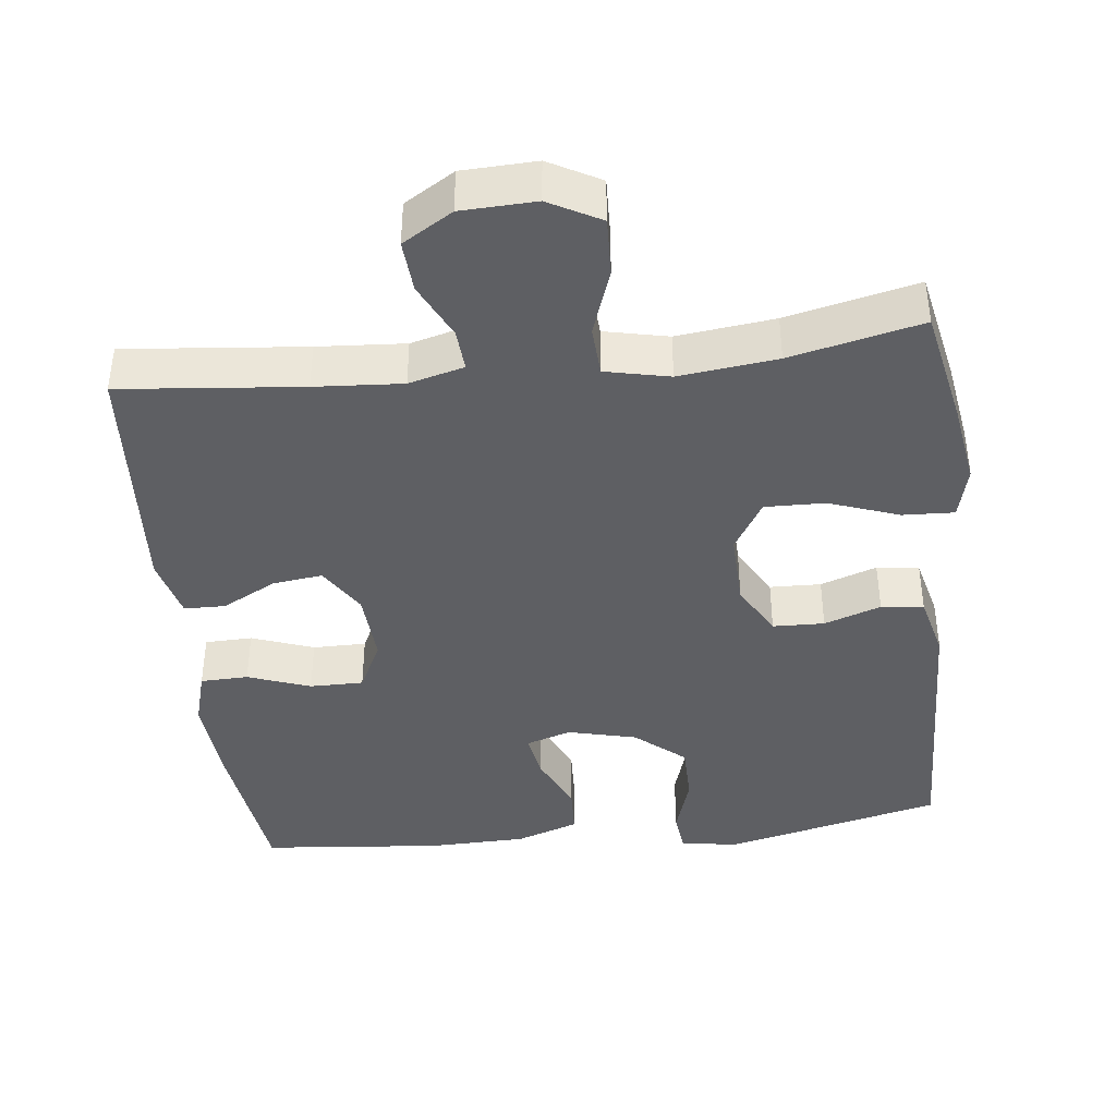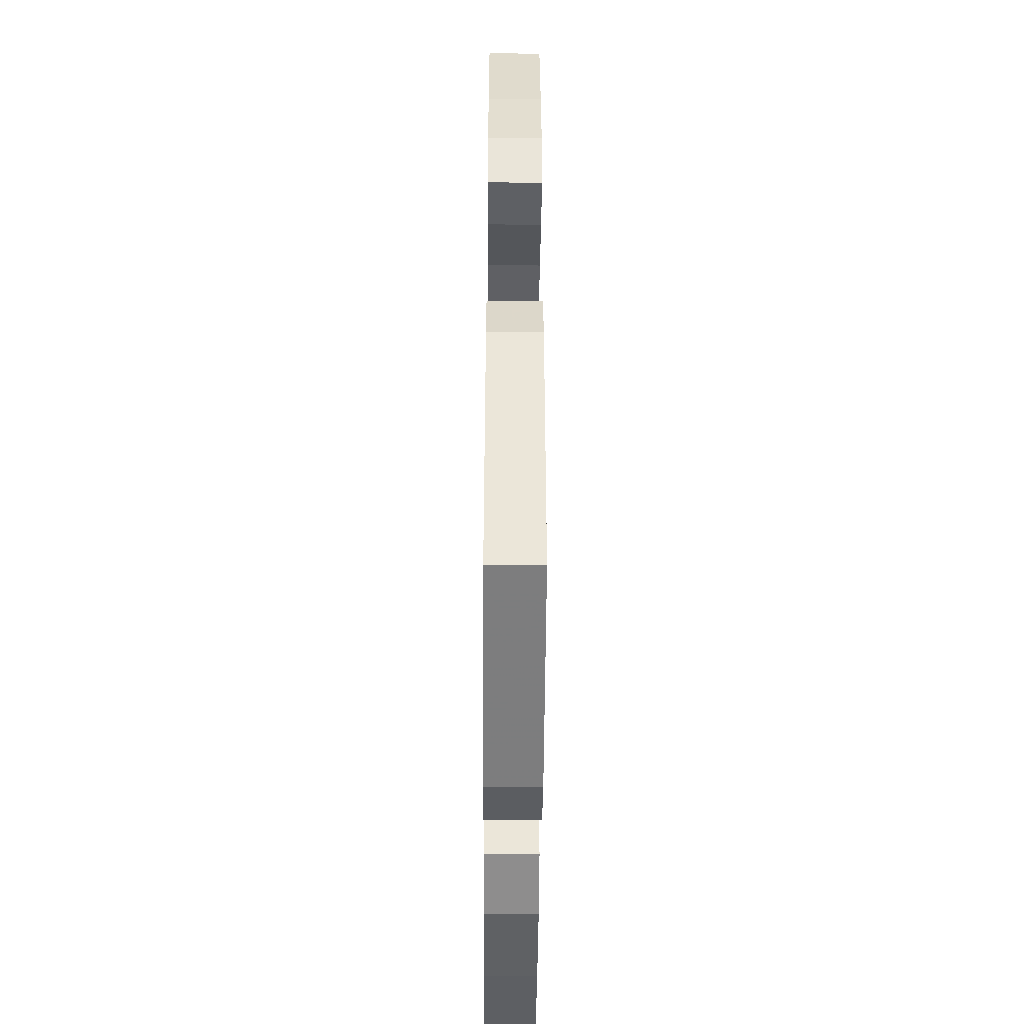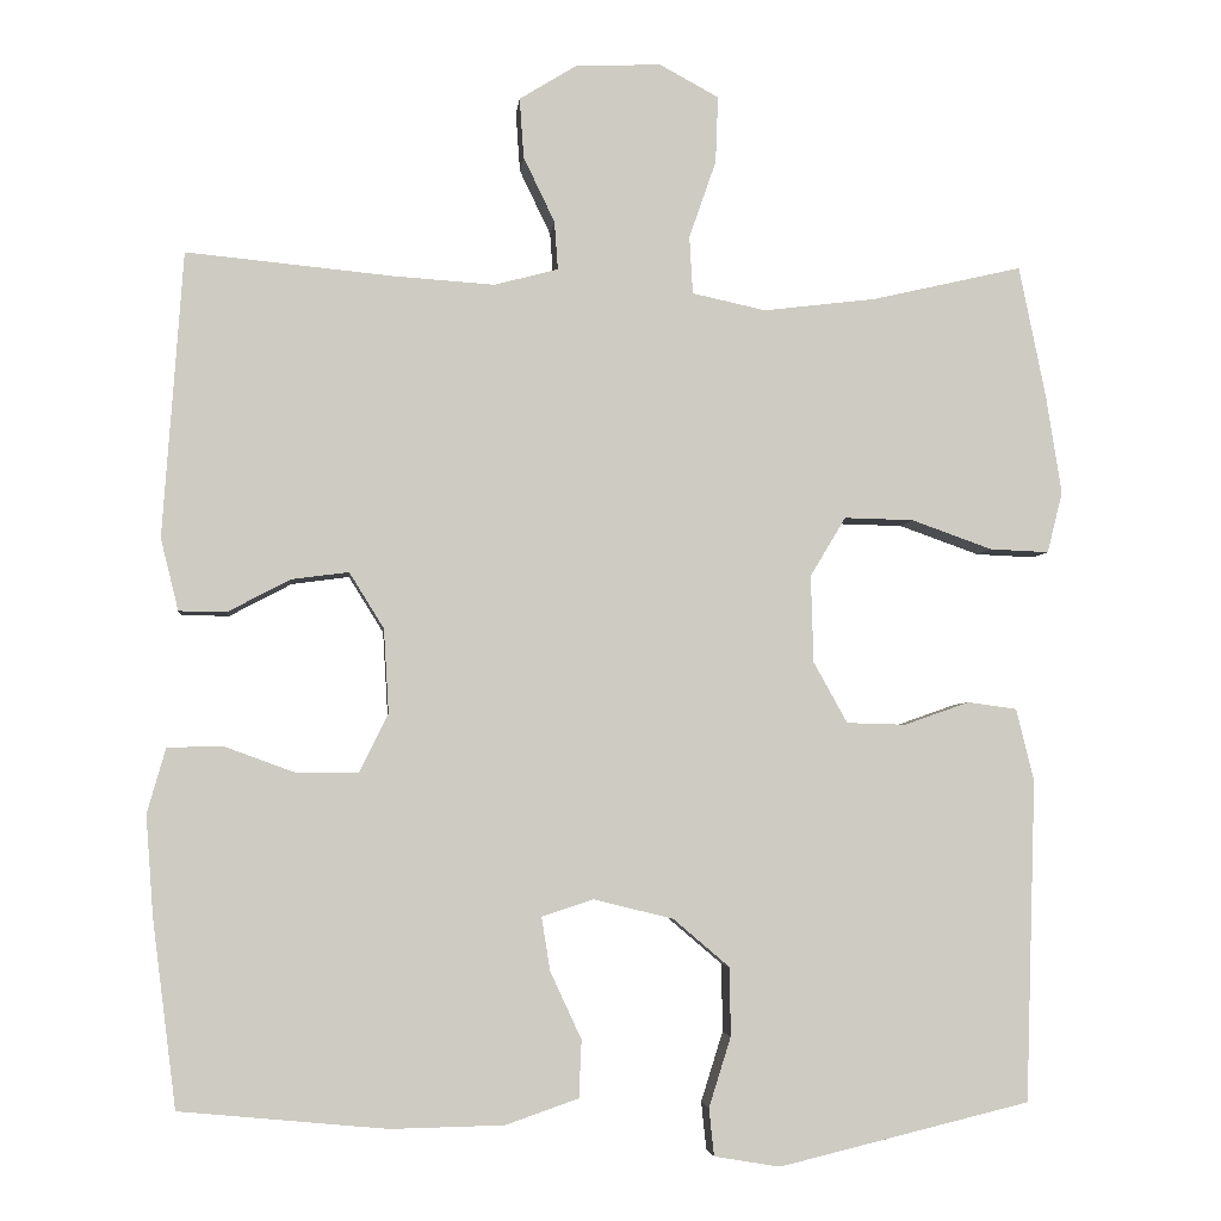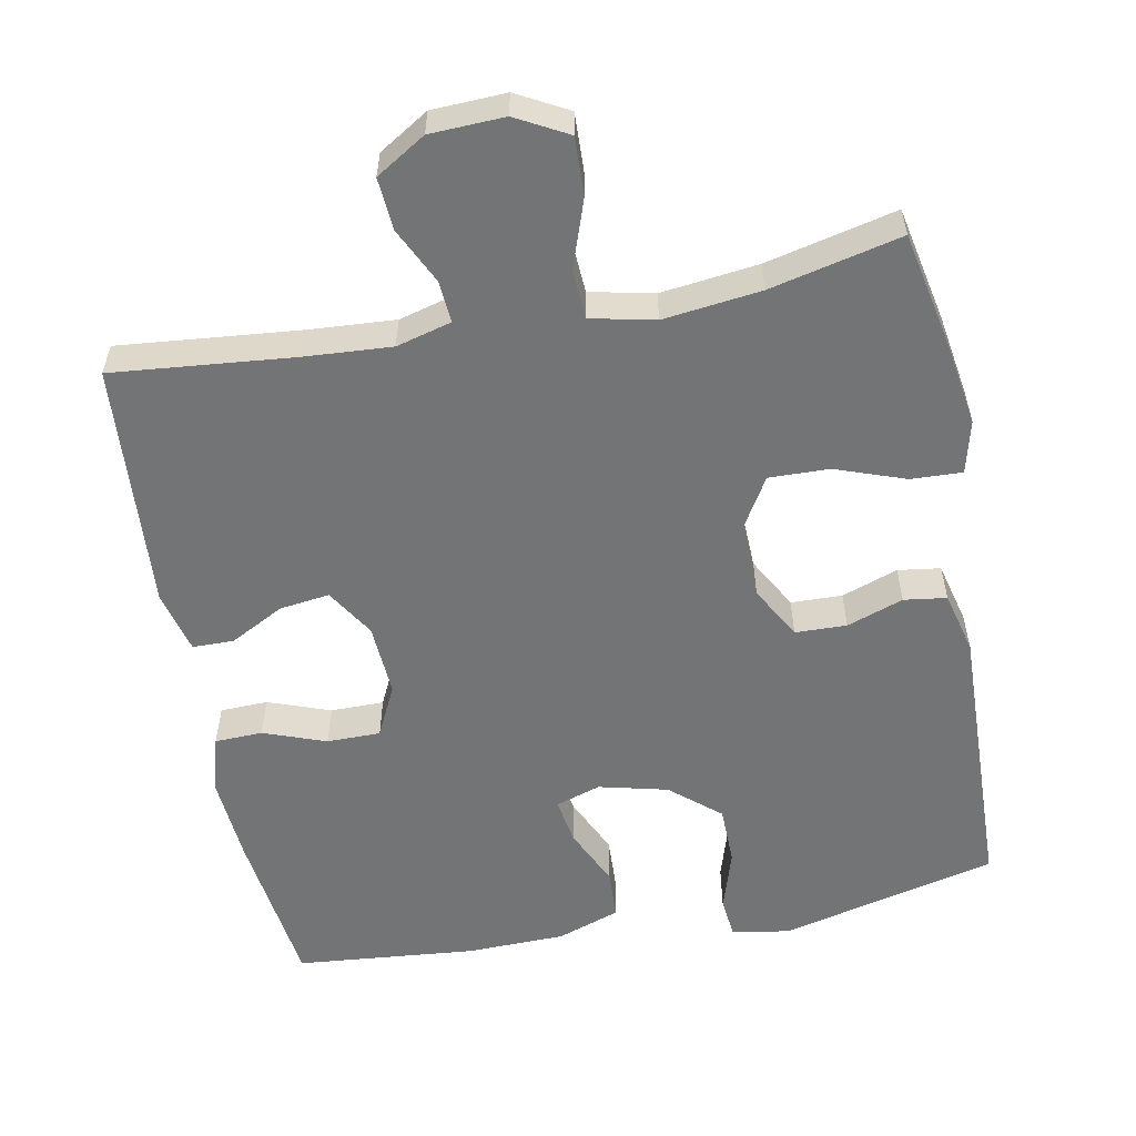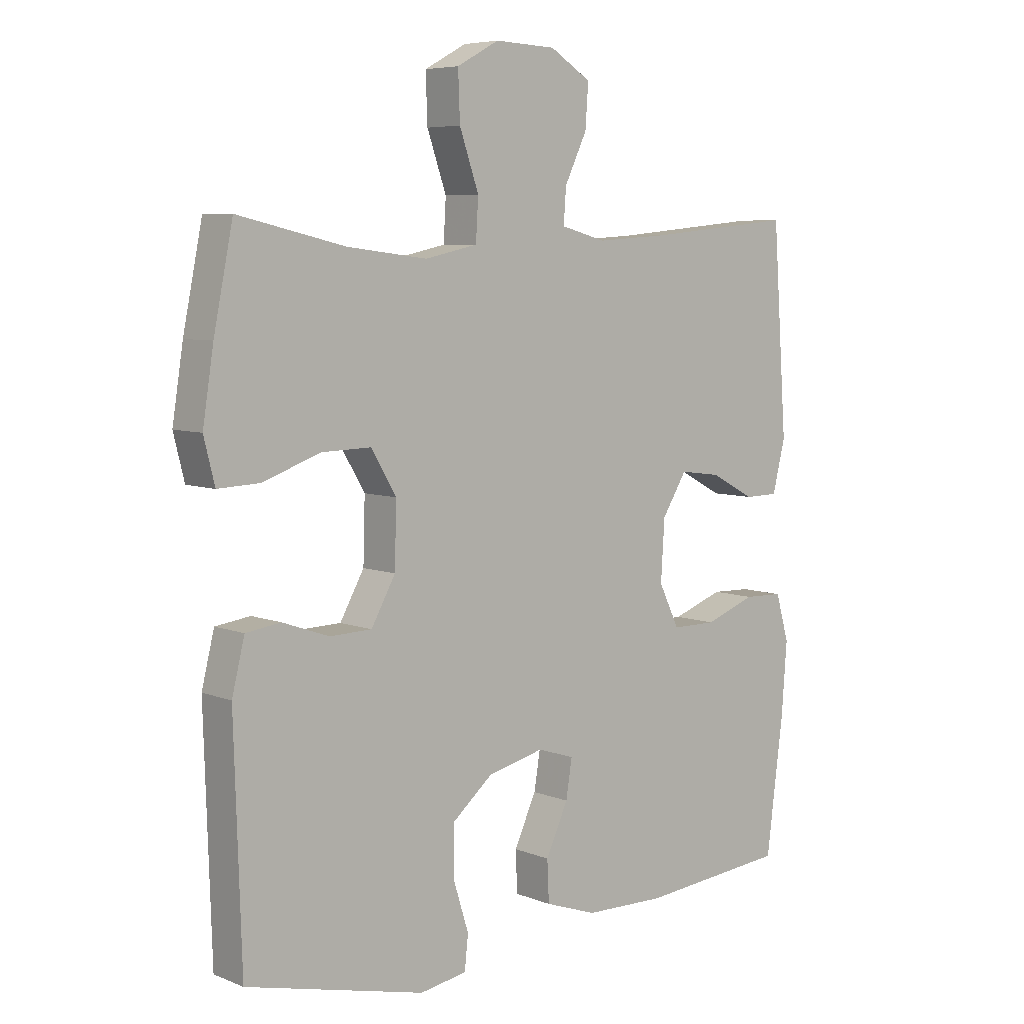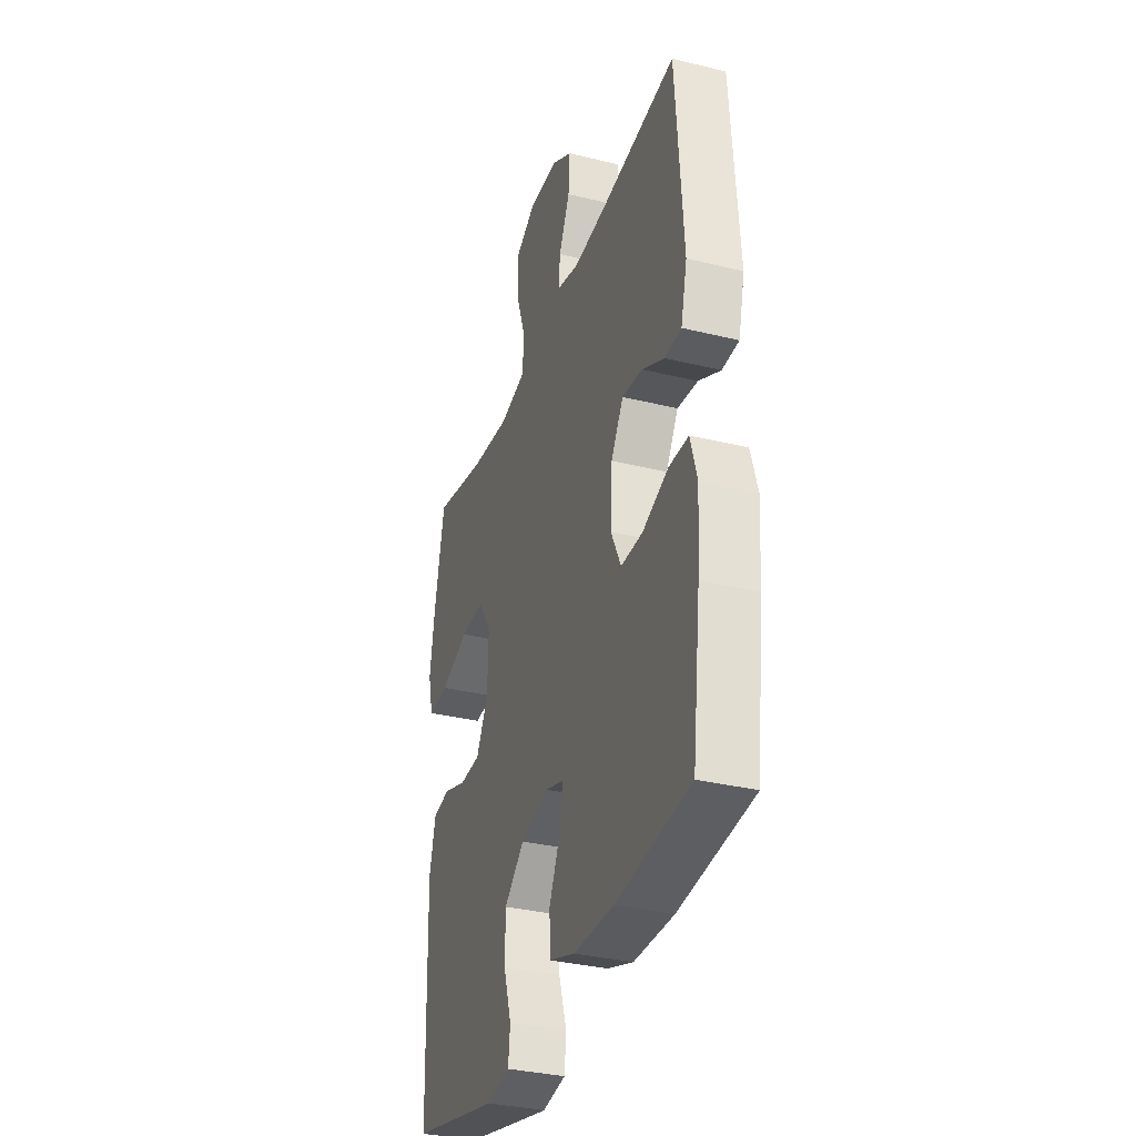
<metadata>
{"format":"obj","ext":"obj","renderer":"f3d","projection":"perspective","resolution":1024,"background":"white","views":[{"elev":-40.8,"azim":6.5,"up":"+Y"},{"elev":-45.4,"azim":89.6,"up":"+Z"},{"elev":-4.0,"azim":-5.6,"up":"+Z"},{"elev":-56.2,"azim":10.9,"up":"+Y"},{"elev":6.5,"azim":139.1,"up":"+Z"},{"elev":-33.8,"azim":-108.4,"up":"+Z"}]}
</metadata>
<code>
v 0.5 0.07 0.5
v 0.532 0.07 0.342
v 0.55 0.07 0.227
v 0.532 0.07 0.155
v 0.462 0.07 0.158
v 0.367 0.07 0.192
v 0.285 0.07 0.194
v 0.243 0.07 0.124
v 0.246 0.07 0.021
v 0.286 0.07 -0.051
v 0.356 0.07 -0.053
v 0.433 0.07 -0.026
v 0.491 0.07 -0.034
v 0.512 0.07 -0.119
v 0.5 0.07 -0.5
v 0.203 0.07 -0.572
v 0.125 0.07 -0.559
v 0.119 0.07 -0.503
v 0.145 0.07 -0.42
v 0.144 0.07 -0.339
v 0.077 0.07 -0.282
v -0.017 0.07 -0.259
v -0.078 0.07 -0.279
v -0.068 0.07 -0.342
v -0.031 0.07 -0.422
v -0.034 0.07 -0.49
v -0.12 0.07 -0.52
v -0.254 0.07 -0.523
v -0.5 0.07 -0.5
v -0.528 0.07 -0.279
v -0.537 0.07 -0.159
v -0.515 0.07 -0.082
v -0.45 0.07 -0.08
v -0.365 0.07 -0.111
v -0.292 0.07 -0.111
v -0.258 0.07 -0.041
v -0.264 0.07 0.058
v -0.305 0.07 0.124
v -0.373 0.07 0.115
v -0.447 0.07 0.076
v -0.503 0.07 0.077
v -0.524 0.07 0.162
v -0.5 0.07 0.5
v -0.254 0.07 0.476
v -0.135 0.07 0.468
v -0.06 0.07 0.488
v -0.064 0.07 0.545
v -0.101 0.07 0.622
v -0.106 0.07 0.693
v -0.038 0.07 0.735
v 0.063 0.07 0.739
v 0.133 0.07 0.701
v 0.13 0.07 0.622
v 0.098 0.07 0.53
v 0.102 0.07 0.462
v 0.189 0.07 0.443
v 0.322 0.07 0.459
v 0.5 0 0.5
v 0.532 0 0.342
v 0.55 0 0.227
v 0.532 0 0.155
v 0.462 0 0.158
v 0.367 0 0.192
v 0.285 0 0.194
v 0.243 0 0.124
v 0.246 0 0.021
v 0.286 0 -0.051
v 0.356 0 -0.053
v 0.433 0 -0.026
v 0.491 0 -0.034
v 0.512 0 -0.119
v 0.5 0 -0.5
v 0.203 0 -0.572
v 0.125 0 -0.559
v 0.119 0 -0.503
v 0.145 0 -0.42
v 0.144 0 -0.339
v 0.077 0 -0.282
v -0.017 0 -0.259
v -0.078 0 -0.279
v -0.068 0 -0.342
v -0.031 0 -0.422
v -0.034 0 -0.49
v -0.12 0 -0.52
v -0.254 0 -0.523
v -0.5 0 -0.5
v -0.528 0 -0.279
v -0.537 0 -0.159
v -0.515 0 -0.082
v -0.45 0 -0.08
v -0.365 0 -0.111
v -0.292 0 -0.111
v -0.258 0 -0.041
v -0.264 0 0.058
v -0.305 0 0.124
v -0.373 0 0.115
v -0.447 0 0.076
v -0.503 0 0.077
v -0.524 0 0.162
v -0.5 0 0.5
v -0.254 0 0.476
v -0.135 0 0.468
v -0.06 0 0.488
v -0.064 0 0.545
v -0.101 0 0.622
v -0.106 0 0.693
v -0.038 0 0.735
v 0.063 0 0.739
v 0.133 0 0.701
v 0.13 0 0.622
v 0.098 0 0.53
v 0.102 0 0.462
v 0.189 0 0.443
v 0.322 0 0.459
f 51 52 53 54
f 51 54 55
f 50 51 55
f 47 48 49 50
f 46 47 50 55
f 45 46 55 56
f 41 42 43 44
f 39 40 41 44
f 38 39 44 45
f 37 38 45 56
f 31 32 33 34
f 31 34 35
f 30 31 35
f 29 30 35
f 28 29 35
f 27 28 35 36
f 24 25 26 27
f 23 24 27 36
f 16 17 18 19
f 16 19 20
f 15 16 20
f 14 15 20 21
f 11 12 13 14
f 10 11 14 21
f 3 4 5 6
f 3 6 7
f 57 1 2 3
f 57 3 7
f 56 57 7 8
f 37 56 8 9
f 22 23 36 37
f 21 22 37
f 9 10 21 37
f 111 110 109 108
f 112 111 108
f 112 108 107
f 107 106 105 104
f 112 107 104 103
f 113 112 103 102
f 101 100 99 98
f 101 98 97 96
f 102 101 96 95
f 113 102 95 94
f 91 90 89 88
f 92 91 88
f 92 88 87
f 92 87 86
f 92 86 85
f 93 92 85 84
f 84 83 82 81
f 93 84 81 80
f 76 75 74 73
f 77 76 73
f 77 73 72
f 78 77 72 71
f 71 70 69 68
f 78 71 68 67
f 63 62 61 60
f 64 63 60
f 60 59 58 114
f 64 60 114
f 65 64 114 113
f 66 65 113 94
f 94 93 80 79
f 94 79 78
f 94 78 67 66
f 1 58 59 2
f 2 59 60 3
f 3 60 61 4
f 4 61 62 5
f 5 62 63 6
f 6 63 64 7
f 7 64 65 8
f 8 65 66 9
f 9 66 67 10
f 10 67 68 11
f 11 68 69 12
f 12 69 70 13
f 13 70 71 14
f 14 71 72 15
f 15 72 73 16
f 16 73 74 17
f 17 74 75 18
f 18 75 76 19
f 19 76 77 20
f 20 77 78 21
f 21 78 79 22
f 22 79 80 23
f 23 80 81 24
f 24 81 82 25
f 25 82 83 26
f 26 83 84 27
f 27 84 85 28
f 28 85 86 29
f 29 86 87 30
f 30 87 88 31
f 31 88 89 32
f 32 89 90 33
f 33 90 91 34
f 34 91 92 35
f 35 92 93 36
f 36 93 94 37
f 37 94 95 38
f 38 95 96 39
f 39 96 97 40
f 40 97 98 41
f 41 98 99 42
f 42 99 100 43
f 43 100 101 44
f 44 101 102 45
f 45 102 103 46
f 46 103 104 47
f 47 104 105 48
f 48 105 106 49
f 49 106 107 50
f 50 107 108 51
f 51 108 109 52
f 52 109 110 53
f 53 110 111 54
f 54 111 112 55
f 55 112 113 56
f 56 113 114 57
f 57 114 58 1

</code>
